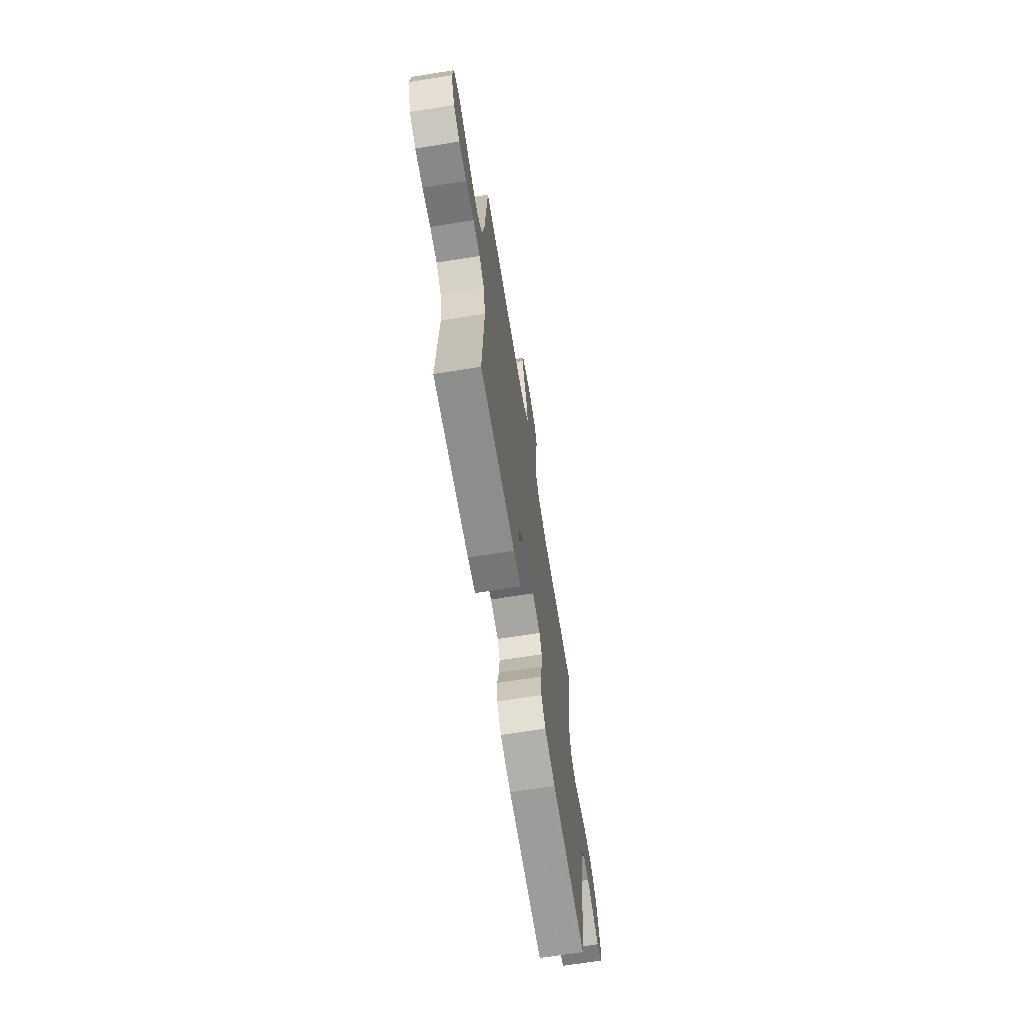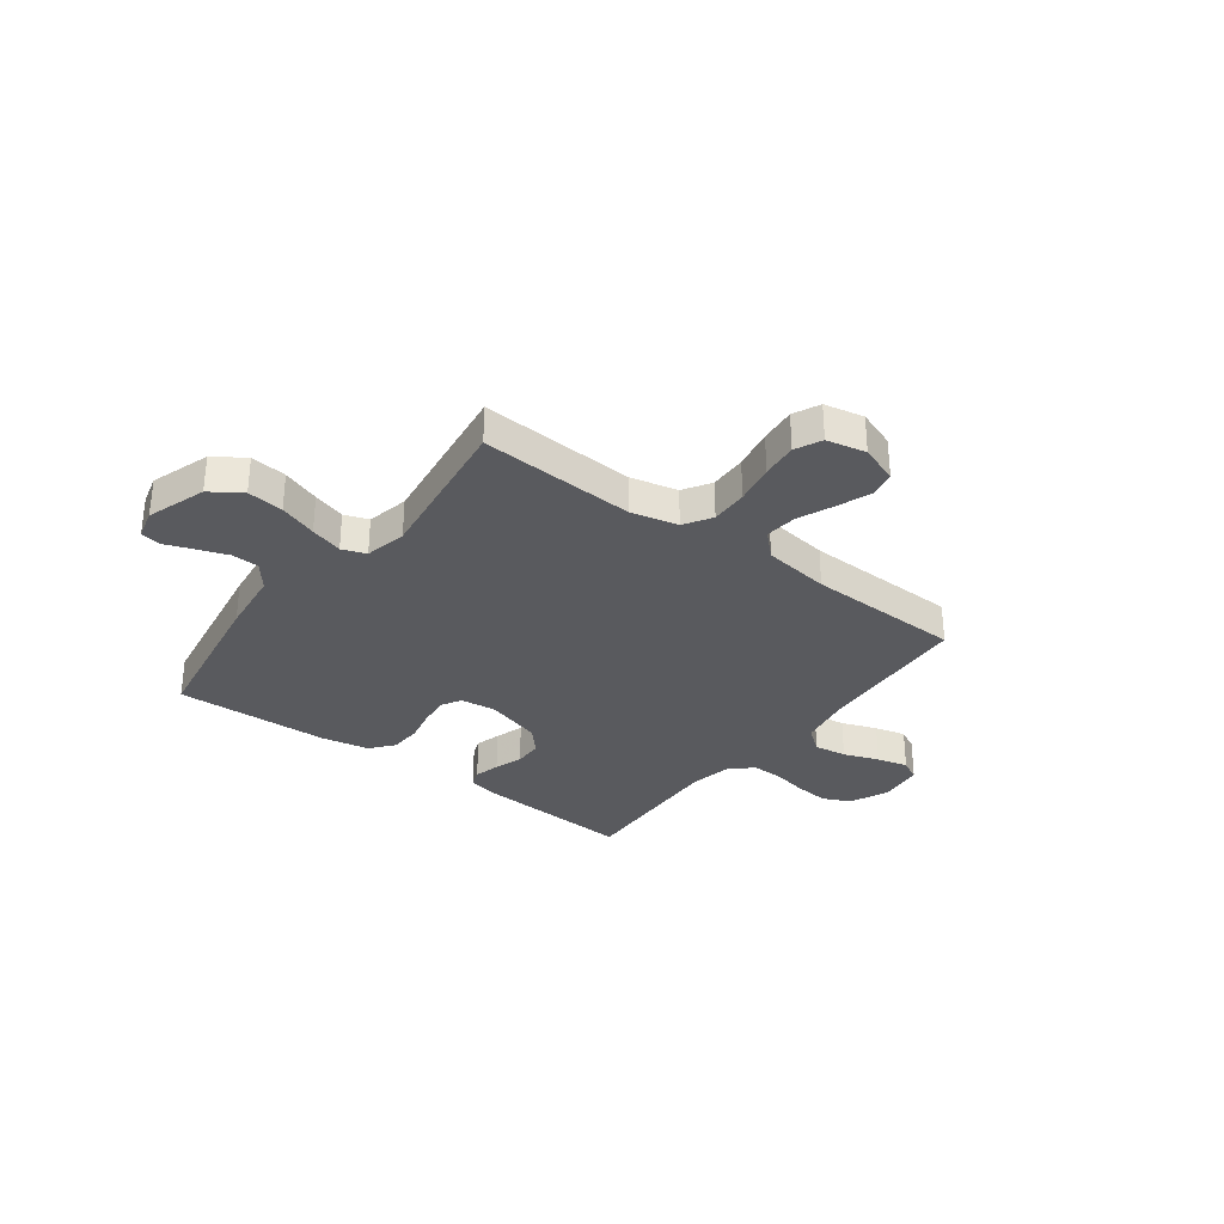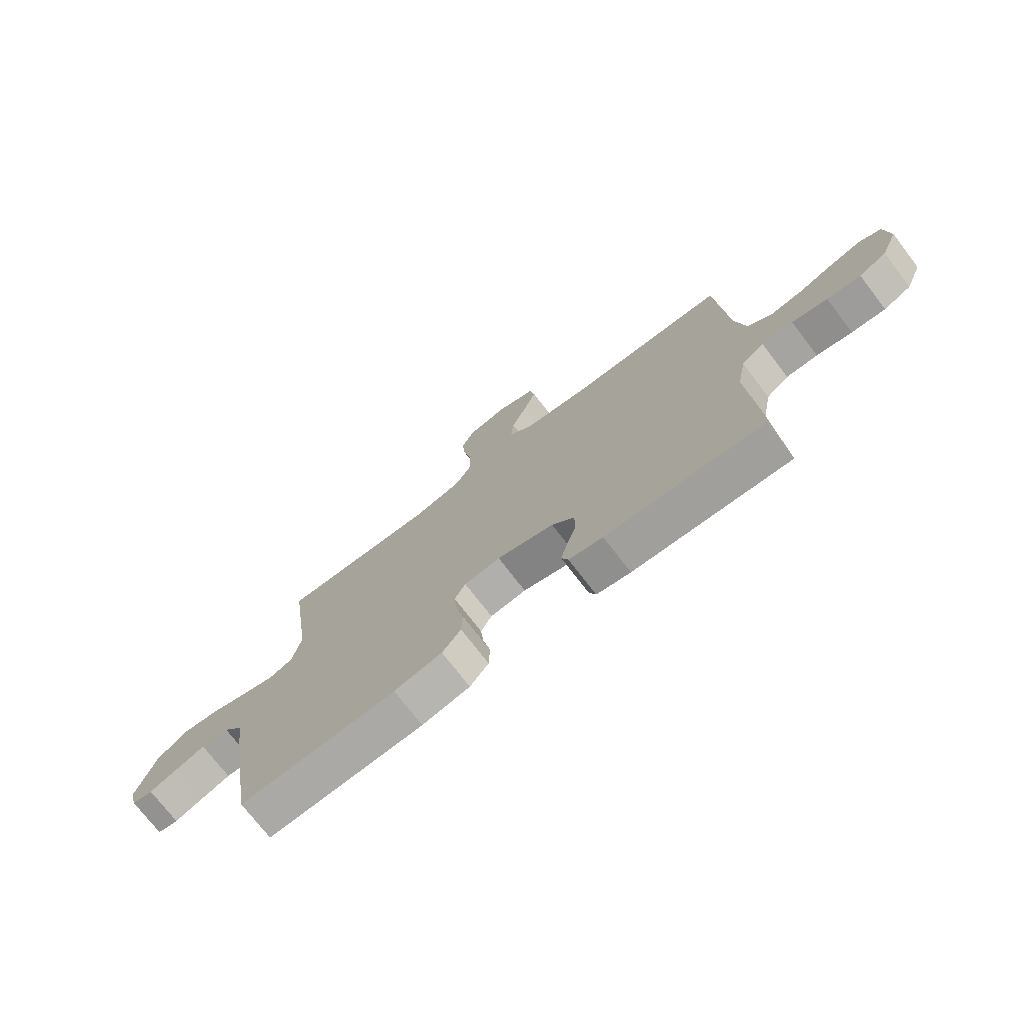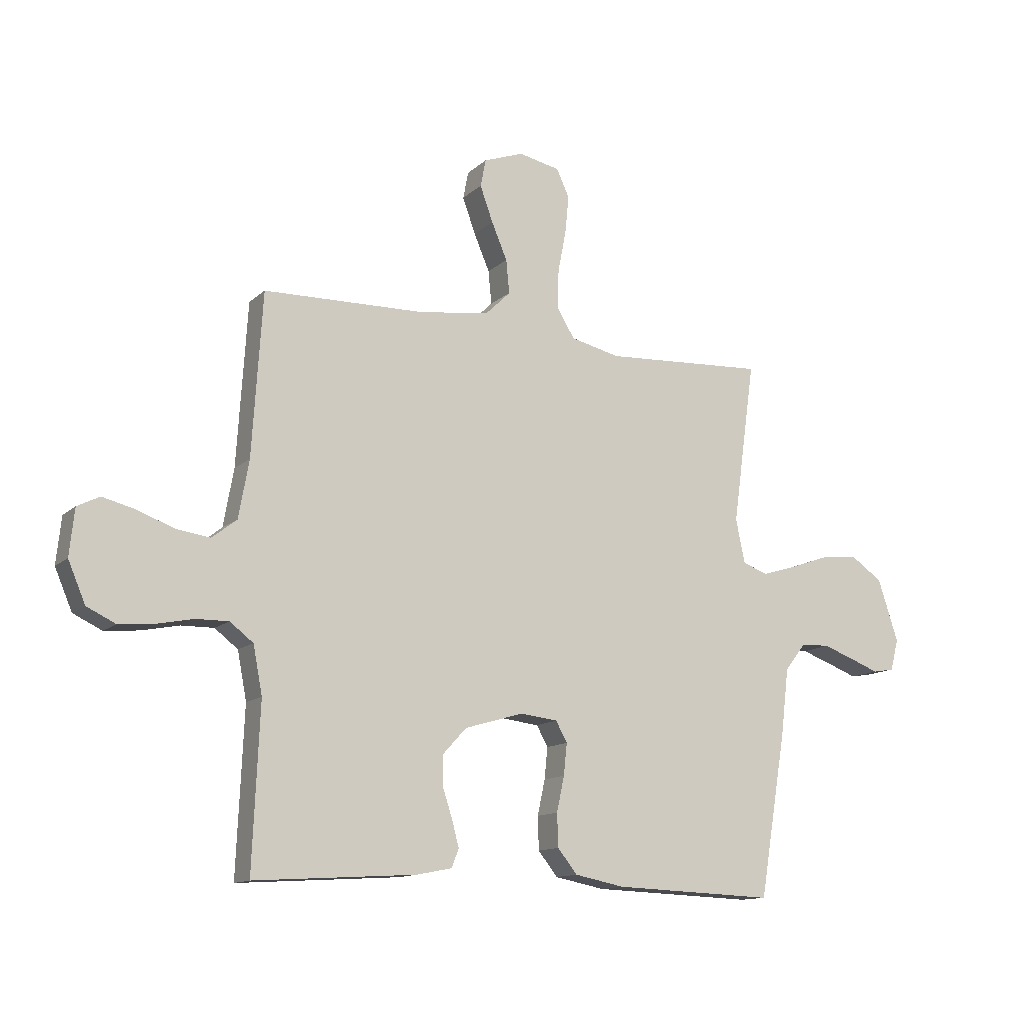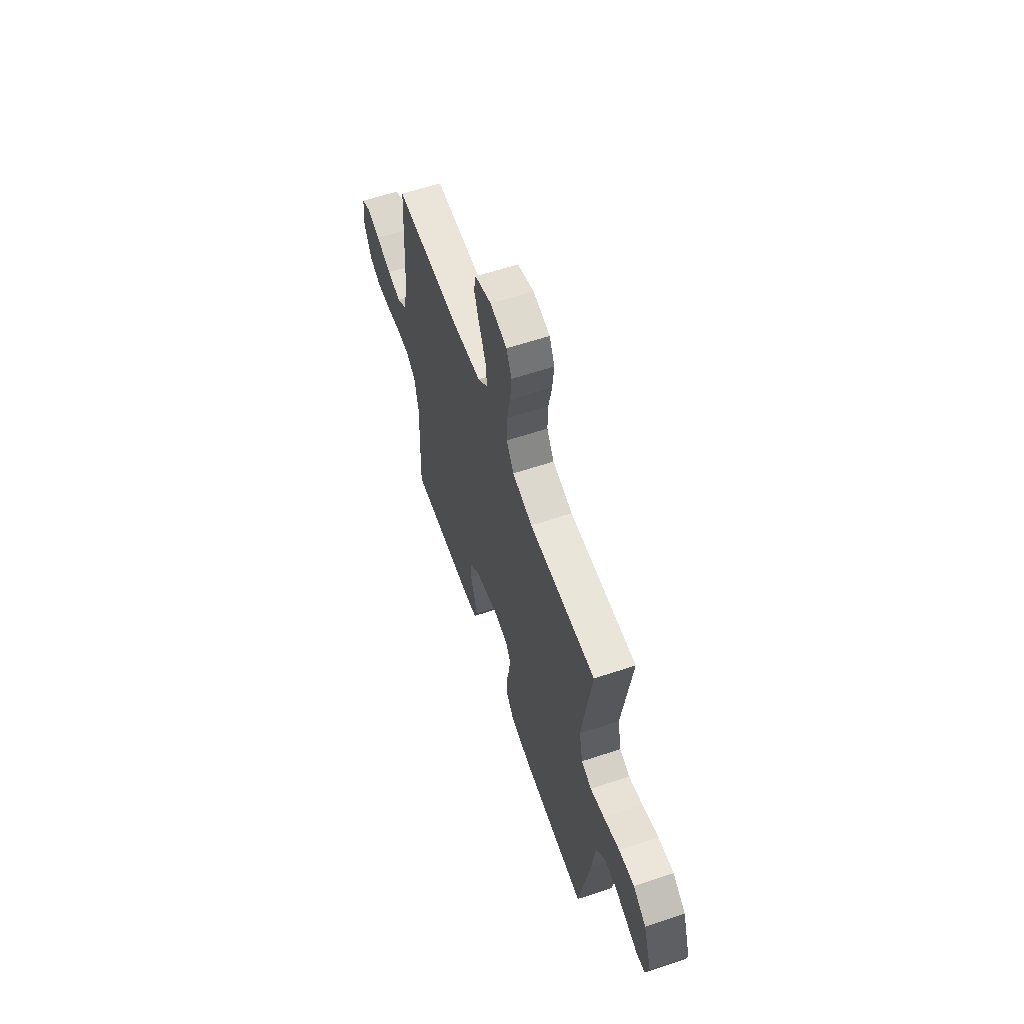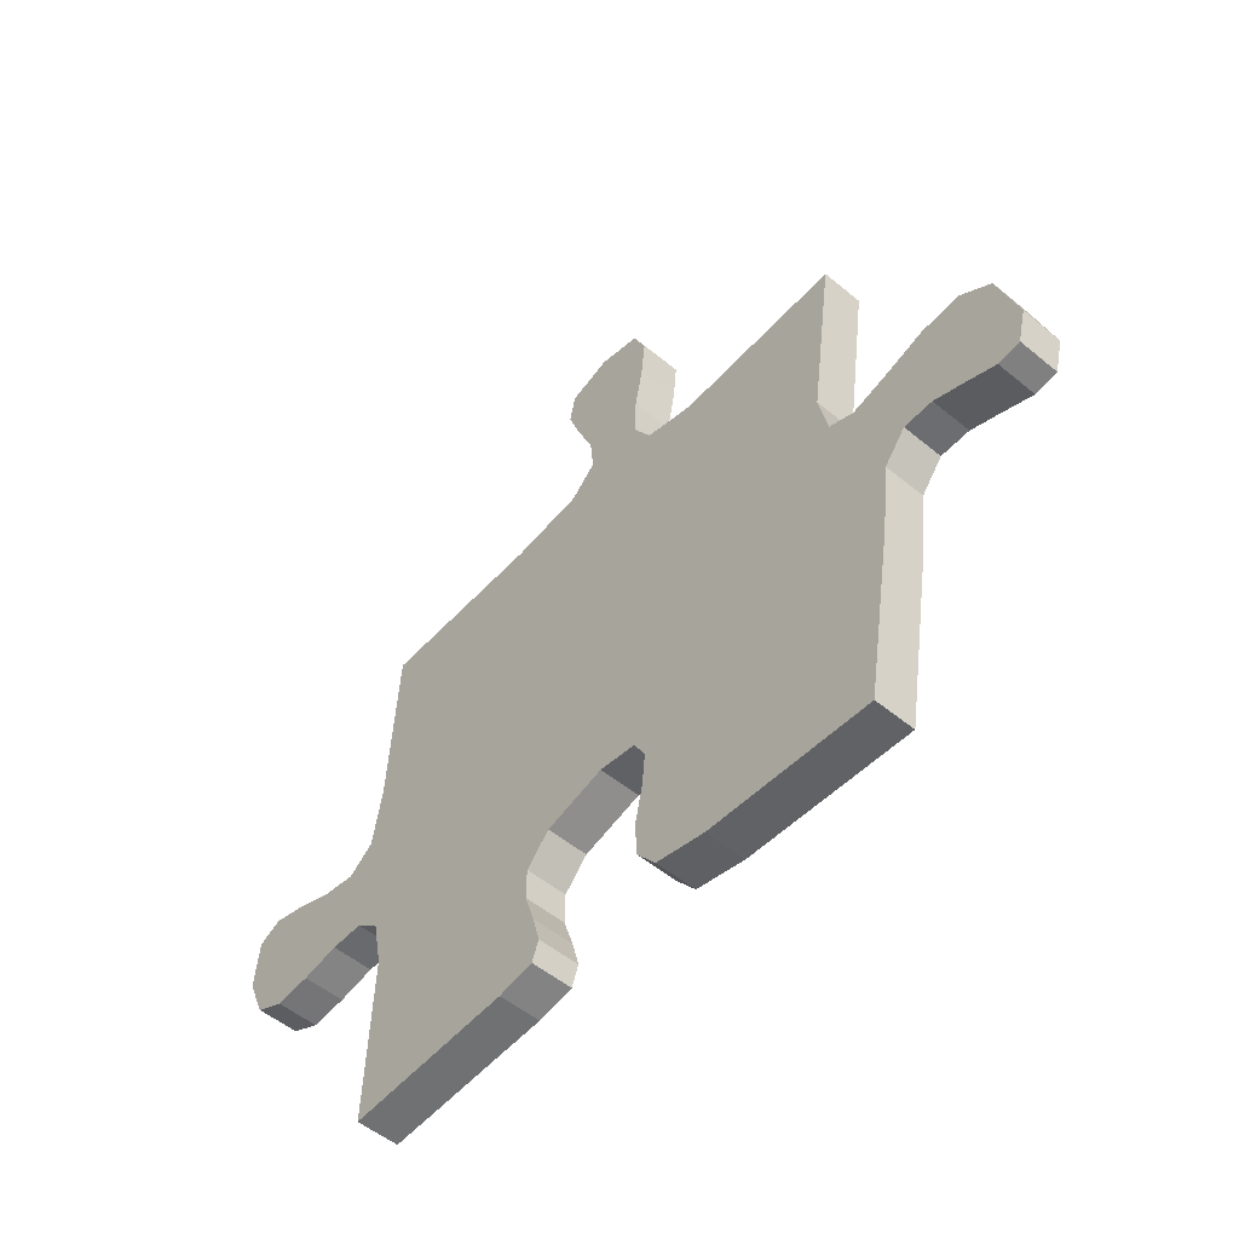
<metadata>
{"format":"obj","ext":"obj","renderer":"f3d","projection":"perspective","resolution":1024,"background":"white","views":[{"elev":-67.9,"azim":99.1,"up":"+Z"},{"elev":-31.7,"azim":-37.0,"up":"+Y"},{"elev":-73.9,"azim":37.5,"up":"+Z"},{"elev":-12.9,"azim":151.8,"up":"+Z"},{"elev":60.5,"azim":-108.8,"up":"+Z"},{"elev":-52.3,"azim":-131.7,"up":"+Z"}]}
</metadata>
<code>
v -0.5 0.07 0.5
v -0.2 0.07 0.483
v -0.109 0.07 0.504
v -0.076 0.07 0.557
v -0.078 0.07 0.629
v -0.093 0.07 0.707
v -0.1 0.07 0.777
v -0.076 0.07 0.828
v 0 0.07 0.844
v 0.074 0.07 0.817
v 0.084 0.07 0.766
v 0.06 0.07 0.7
v 0.031 0.07 0.632
v 0.025 0.07 0.57
v 0.071 0.07 0.525
v 0.2 0.07 0.507
v 0.5 0.07 0.5
v 0.519 0.07 0.2
v 0.538 0.07 0.094
v 0.584 0.07 0.058
v 0.647 0.07 0.067
v 0.715 0.07 0.092
v 0.775 0.07 0.107
v 0.816 0.07 0.086
v 0.825 0.07 0
v 0.793 0.07 -0.075
v 0.74 0.07 -0.1
v 0.675 0.07 -0.094
v 0.607 0.07 -0.08
v 0.547 0.07 -0.079
v 0.504 0.07 -0.112
v 0.487 0.07 -0.2
v 0.5 0.07 -0.5
v 0.2 0.07 -0.481
v 0.135 0.07 -0.468
v 0.122 0.07 -0.434
v 0.135 0.07 -0.385
v 0.153 0.07 -0.33
v 0.152 0.07 -0.275
v 0.109 0.07 -0.228
v 0 0.07 -0.196
v -0.069 0.07 -0.204
v -0.09 0.07 -0.242
v -0.084 0.07 -0.3
v -0.07 0.07 -0.365
v -0.072 0.07 -0.426
v -0.108 0.07 -0.471
v -0.2 0.07 -0.489
v -0.5 0.07 -0.5
v -0.55 0.07 -0.2
v -0.565 0.07 -0.076
v -0.604 0.07 -0.026
v -0.657 0.07 -0.024
v -0.716 0.07 -0.045
v -0.769 0.07 -0.065
v -0.809 0.07 -0.058
v -0.824 0.07 0
v -0.786 0.07 0.115
v -0.727 0.07 0.155
v -0.657 0.07 0.147
v -0.584 0.07 0.121
v -0.521 0.07 0.102
v -0.475 0.07 0.119
v -0.458 0.07 0.2
v -0.5 0 0.5
v -0.2 0 0.483
v -0.109 0 0.504
v -0.076 0 0.557
v -0.078 0 0.629
v -0.093 0 0.707
v -0.1 0 0.777
v -0.076 0 0.828
v 0 0 0.844
v 0.074 0 0.817
v 0.084 0 0.766
v 0.06 0 0.7
v 0.031 0 0.632
v 0.025 0 0.57
v 0.071 0 0.525
v 0.2 0 0.507
v 0.5 0 0.5
v 0.519 0 0.2
v 0.538 0 0.094
v 0.584 0 0.058
v 0.647 0 0.067
v 0.715 0 0.092
v 0.775 0 0.107
v 0.816 0 0.086
v 0.825 0 0
v 0.793 0 -0.075
v 0.74 0 -0.1
v 0.675 0 -0.094
v 0.607 0 -0.08
v 0.547 0 -0.079
v 0.504 0 -0.112
v 0.487 0 -0.2
v 0.5 0 -0.5
v 0.2 0 -0.481
v 0.135 0 -0.468
v 0.122 0 -0.434
v 0.135 0 -0.385
v 0.153 0 -0.33
v 0.152 0 -0.275
v 0.109 0 -0.228
v 0 0 -0.196
v -0.069 0 -0.204
v -0.09 0 -0.242
v -0.084 0 -0.3
v -0.07 0 -0.365
v -0.072 0 -0.426
v -0.108 0 -0.471
v -0.2 0 -0.489
v -0.5 0 -0.5
v -0.55 0 -0.2
v -0.565 0 -0.076
v -0.604 0 -0.026
v -0.657 0 -0.024
v -0.716 0 -0.045
v -0.769 0 -0.065
v -0.809 0 -0.058
v -0.824 0 0
v -0.786 0 0.115
v -0.727 0 0.155
v -0.657 0 0.147
v -0.584 0 0.121
v -0.521 0 0.102
v -0.475 0 0.119
v -0.458 0 0.2
f 58 59 60 61
f 58 61 62
f 57 58 62
f 54 55 56 57
f 53 54 57 62
f 52 53 62 63
f 48 49 50 51
f 48 51 52 63
f 44 45 46 47
f 43 44 47 48
f 35 36 37 38
f 33 34 35 38
f 32 33 38 39
f 31 32 39 40
f 26 27 28 29
f 26 29 30
f 25 26 30
f 24 25 30
f 21 22 23 24
f 20 21 24 30
f 19 20 30 31
f 16 17 18
f 15 16 18 19
f 10 11 12 13
f 8 9 10 13
f 8 13 14
f 5 6 7 8
f 4 5 8 14
f 3 4 14 15
f 64 1 2
f 43 48 63 64
f 42 43 64 2
f 41 42 2 3
f 19 31 40 41
f 3 15 19 41
f 125 124 123 122
f 126 125 122
f 126 122 121
f 121 120 119 118
f 126 121 118 117
f 127 126 117 116
f 115 114 113 112
f 127 116 115 112
f 111 110 109 108
f 112 111 108 107
f 102 101 100 99
f 102 99 98 97
f 103 102 97 96
f 104 103 96 95
f 93 92 91 90
f 94 93 90
f 94 90 89
f 94 89 88
f 88 87 86 85
f 94 88 85 84
f 95 94 84 83
f 82 81 80
f 83 82 80 79
f 77 76 75 74
f 77 74 73 72
f 78 77 72
f 72 71 70 69
f 78 72 69 68
f 79 78 68 67
f 66 65 128
f 128 127 112 107
f 66 128 107 106
f 67 66 106 105
f 105 104 95 83
f 105 83 79 67
f 1 65 66 2
f 2 66 67 3
f 3 67 68 4
f 4 68 69 5
f 5 69 70 6
f 6 70 71 7
f 7 71 72 8
f 8 72 73 9
f 9 73 74 10
f 10 74 75 11
f 11 75 76 12
f 12 76 77 13
f 13 77 78 14
f 14 78 79 15
f 15 79 80 16
f 16 80 81 17
f 17 81 82 18
f 18 82 83 19
f 19 83 84 20
f 20 84 85 21
f 21 85 86 22
f 22 86 87 23
f 23 87 88 24
f 24 88 89 25
f 25 89 90 26
f 26 90 91 27
f 27 91 92 28
f 28 92 93 29
f 29 93 94 30
f 30 94 95 31
f 31 95 96 32
f 32 96 97 33
f 33 97 98 34
f 34 98 99 35
f 35 99 100 36
f 36 100 101 37
f 37 101 102 38
f 38 102 103 39
f 39 103 104 40
f 40 104 105 41
f 41 105 106 42
f 42 106 107 43
f 43 107 108 44
f 44 108 109 45
f 45 109 110 46
f 46 110 111 47
f 47 111 112 48
f 48 112 113 49
f 49 113 114 50
f 50 114 115 51
f 51 115 116 52
f 52 116 117 53
f 53 117 118 54
f 54 118 119 55
f 55 119 120 56
f 56 120 121 57
f 57 121 122 58
f 58 122 123 59
f 59 123 124 60
f 60 124 125 61
f 61 125 126 62
f 62 126 127 63
f 63 127 128 64
f 64 128 65 1

</code>
